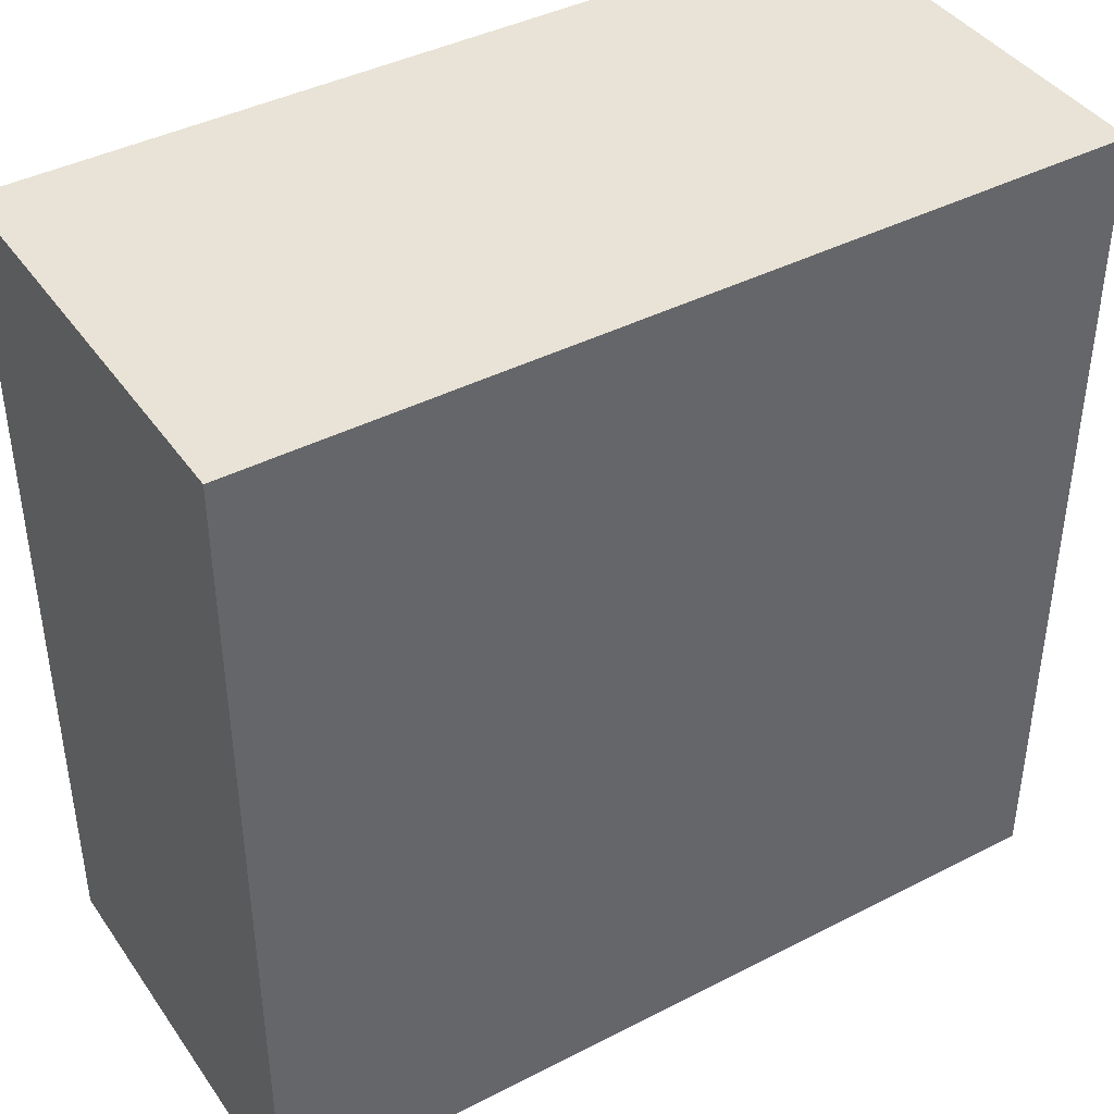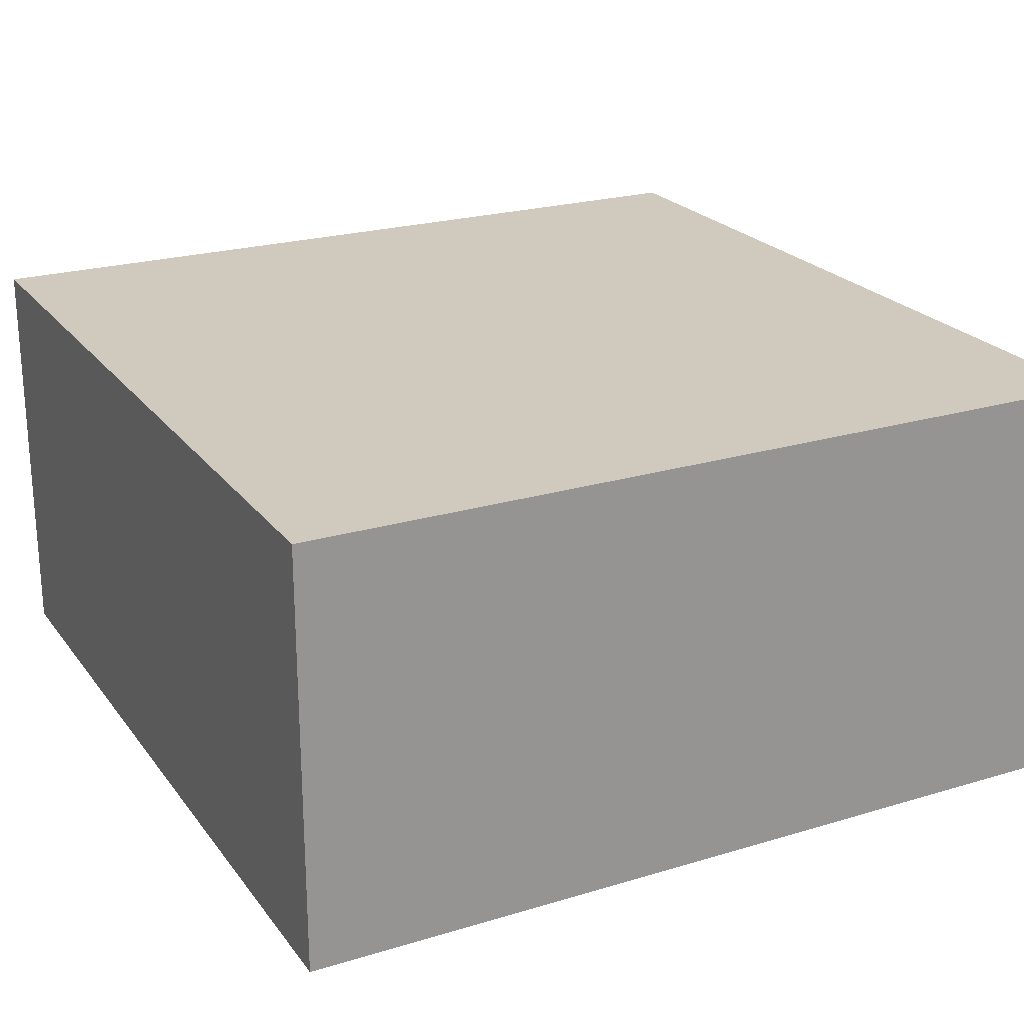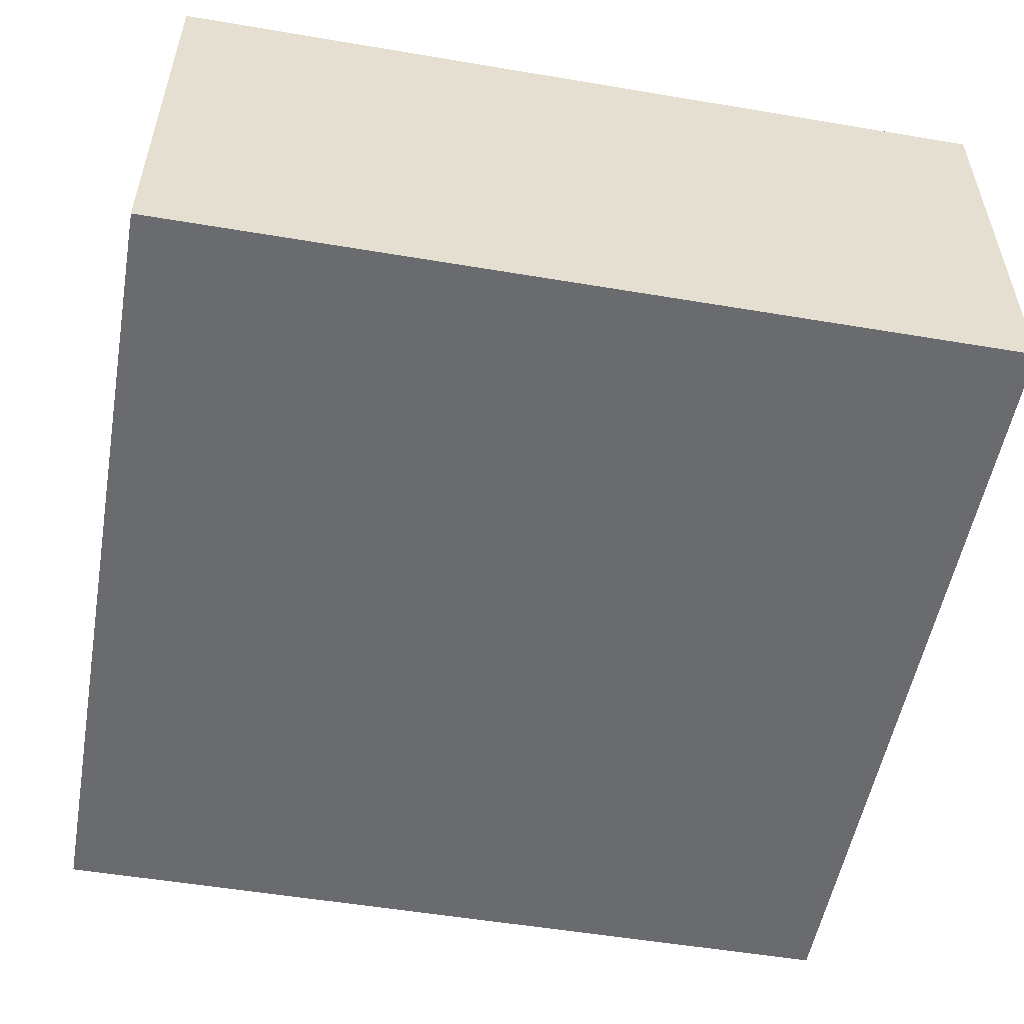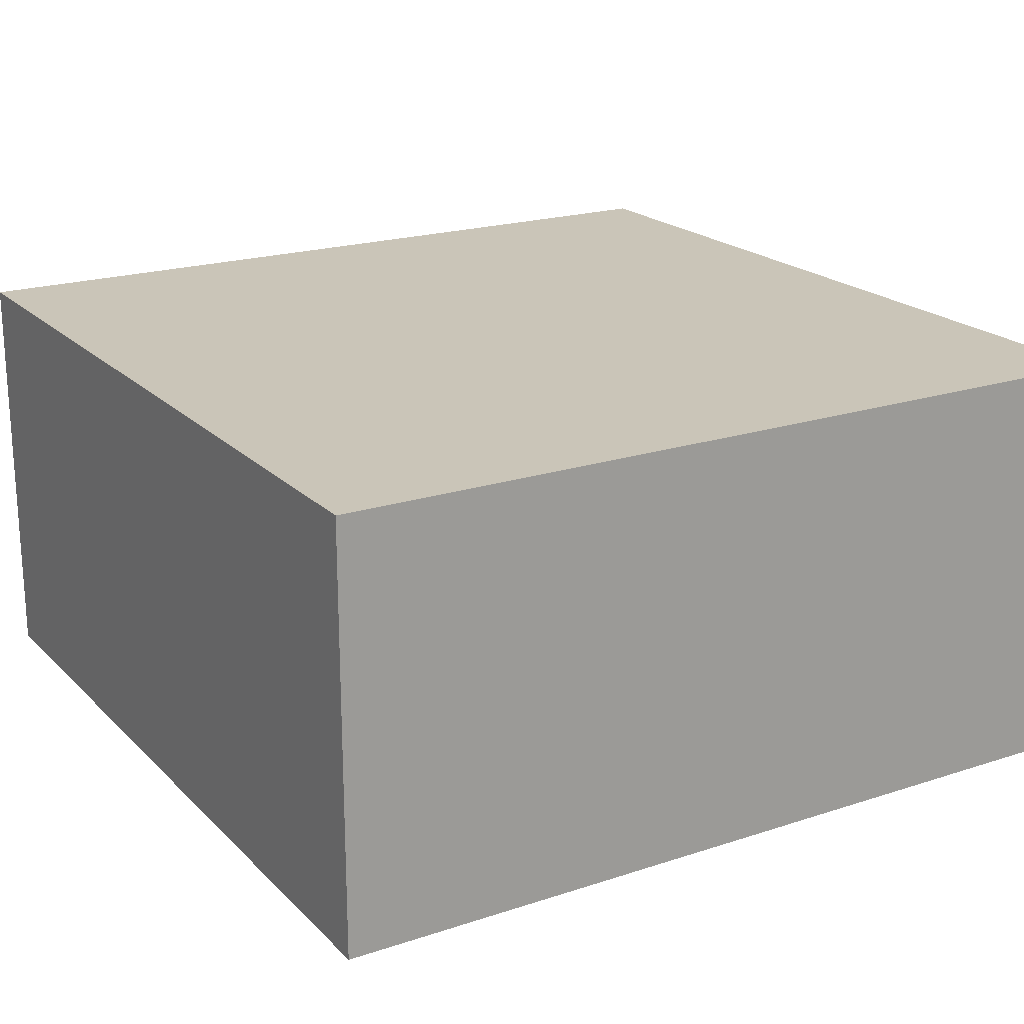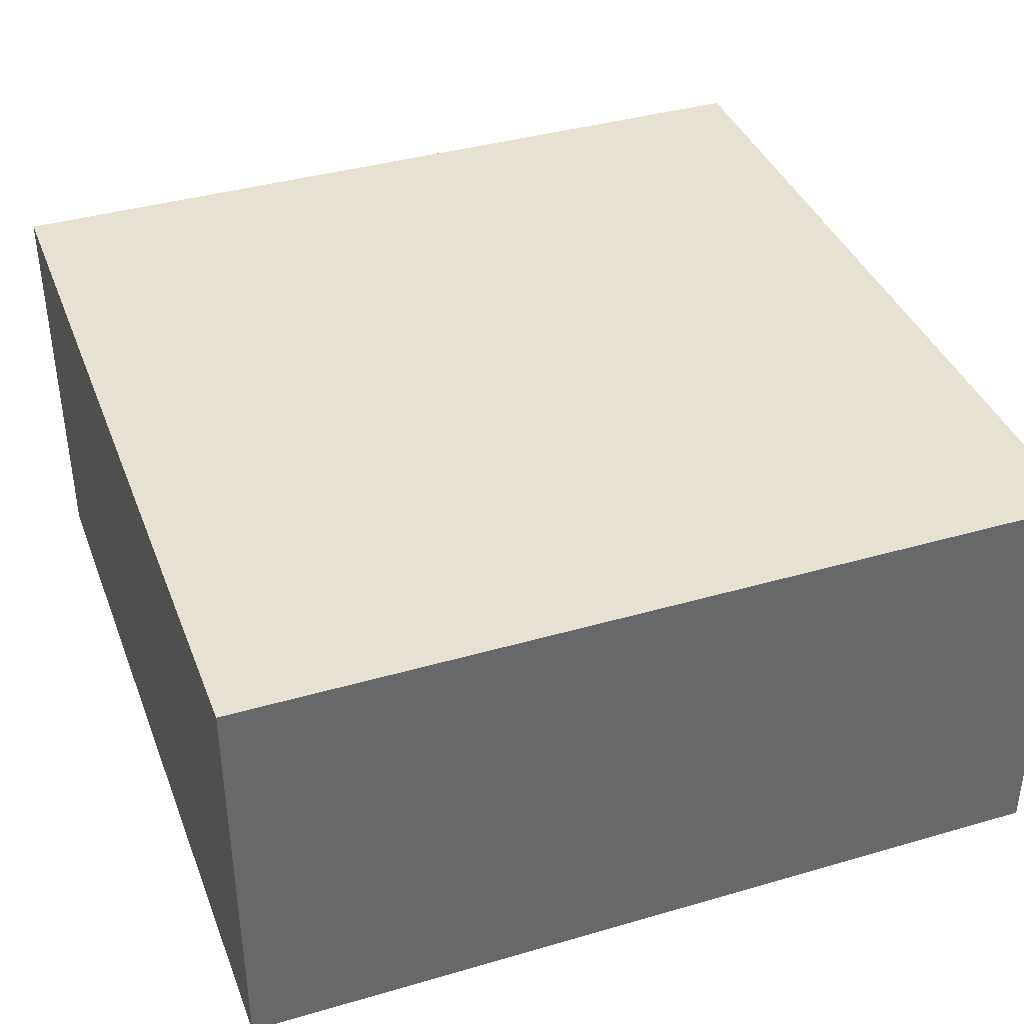
<metadata>
{"format":"obj","ext":"obj","renderer":"f3d","projection":"perspective","resolution":1024,"background":"white","views":[{"elev":41.4,"azim":-31.9,"up":"+Z"},{"elev":22.9,"azim":-27.2,"up":"+Y"},{"elev":-53.3,"azim":-10.2,"up":"+Y"},{"elev":20.3,"azim":-30.9,"up":"+Y"},{"elev":38.9,"azim":160.0,"up":"+Y"}]}
</metadata>
<code>
v 24.5 -1 68
v 25.5 -1 68
v 26.5 -1 68
v 24.5 -1 67
v 25.5 -1 67
v 26.5 -1 67
v 24.5 -1 66
v 25.5 -1 66
v 26.5 -1 66
v 24.5 -2 66
v 25.5 -2 66
v 26.5 -2 66
v 24.5 -2 67
v 25.5 -2 67
v 26.5 -2 67
v 24.5 -2 68
v 25.5 -2 68
v 26.5 -2 68
f 1 2 5 4
f 2 3 6 5
f 4 5 8 7
f 5 6 9 8
f 10 11 14 13
f 11 12 15 14
f 13 14 17 16
f 14 15 18 17
f 2 1 16 17
f 1 4 13 16
f 4 7 10 13
f 7 8 11 10
f 8 9 12 11
f 9 6 15 12
f 6 3 18 15
f 3 2 17 18

</code>
